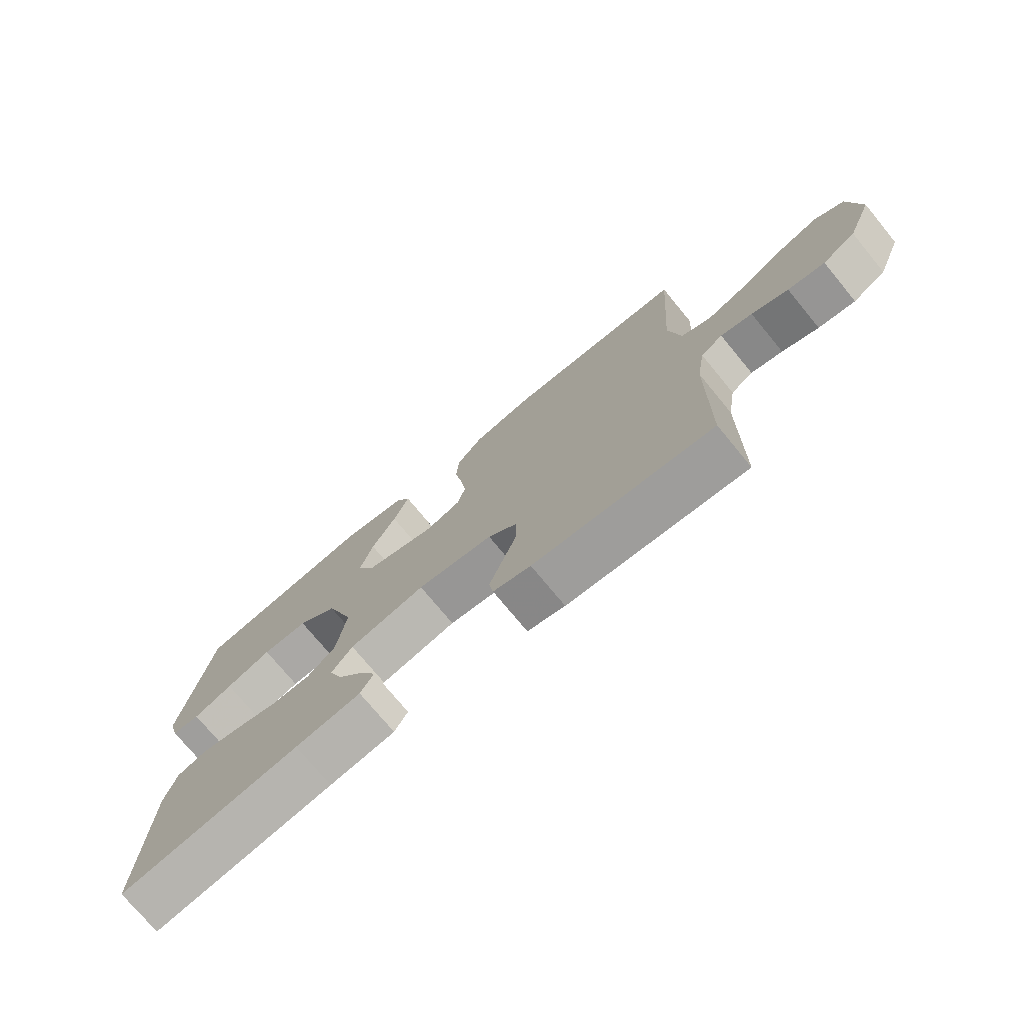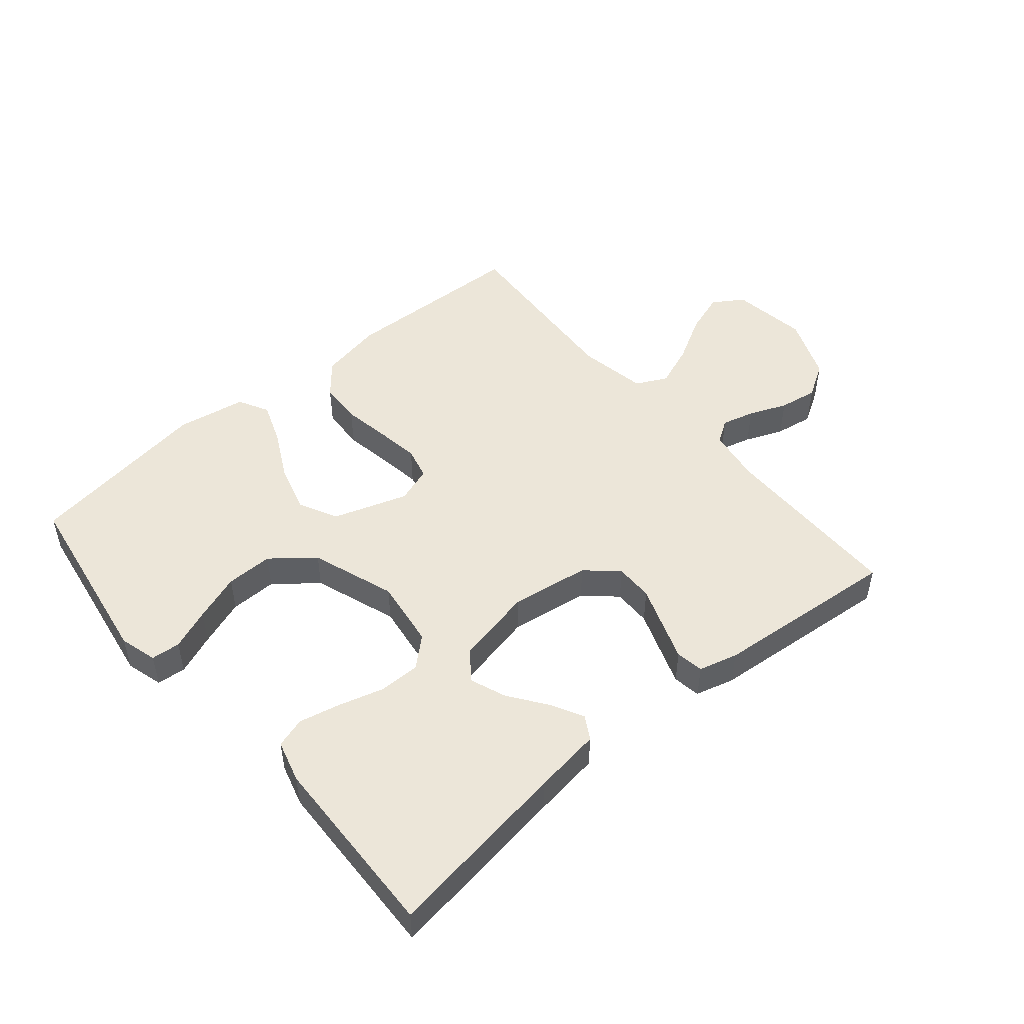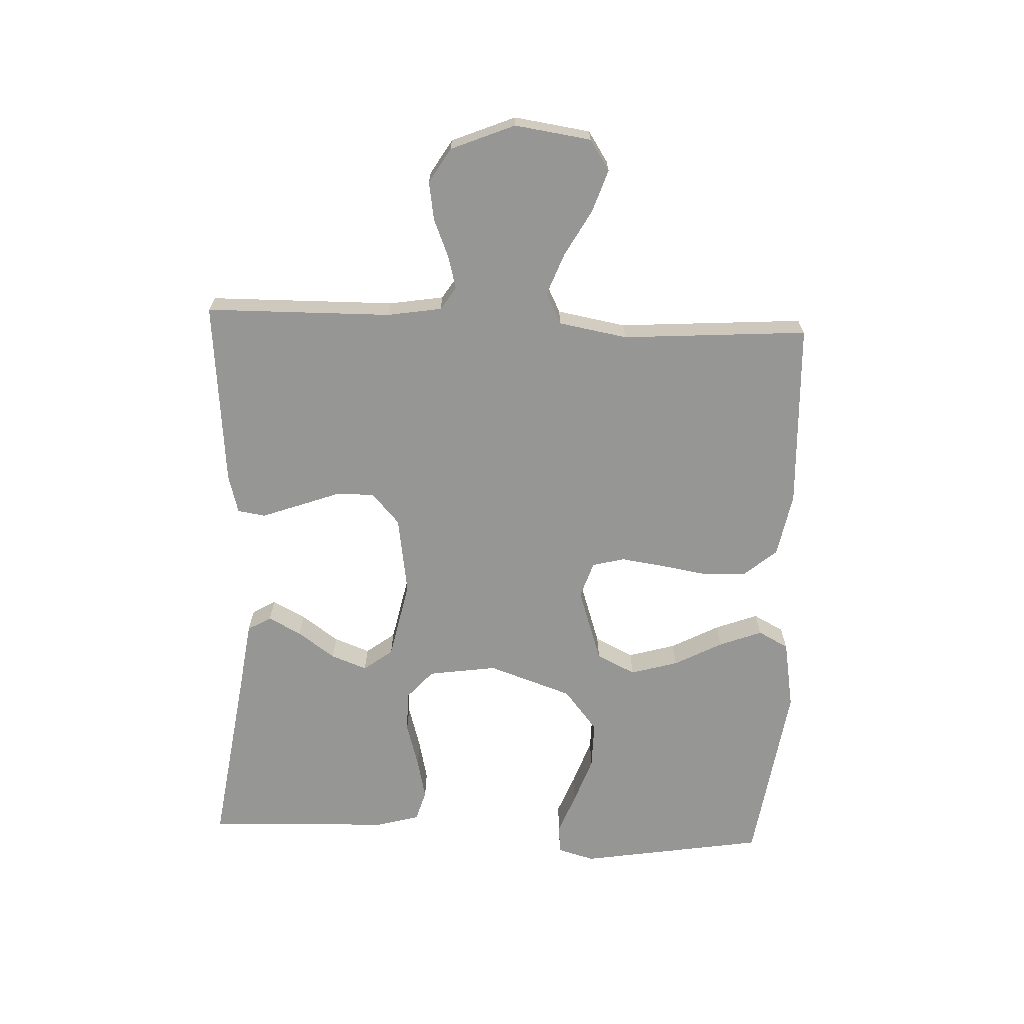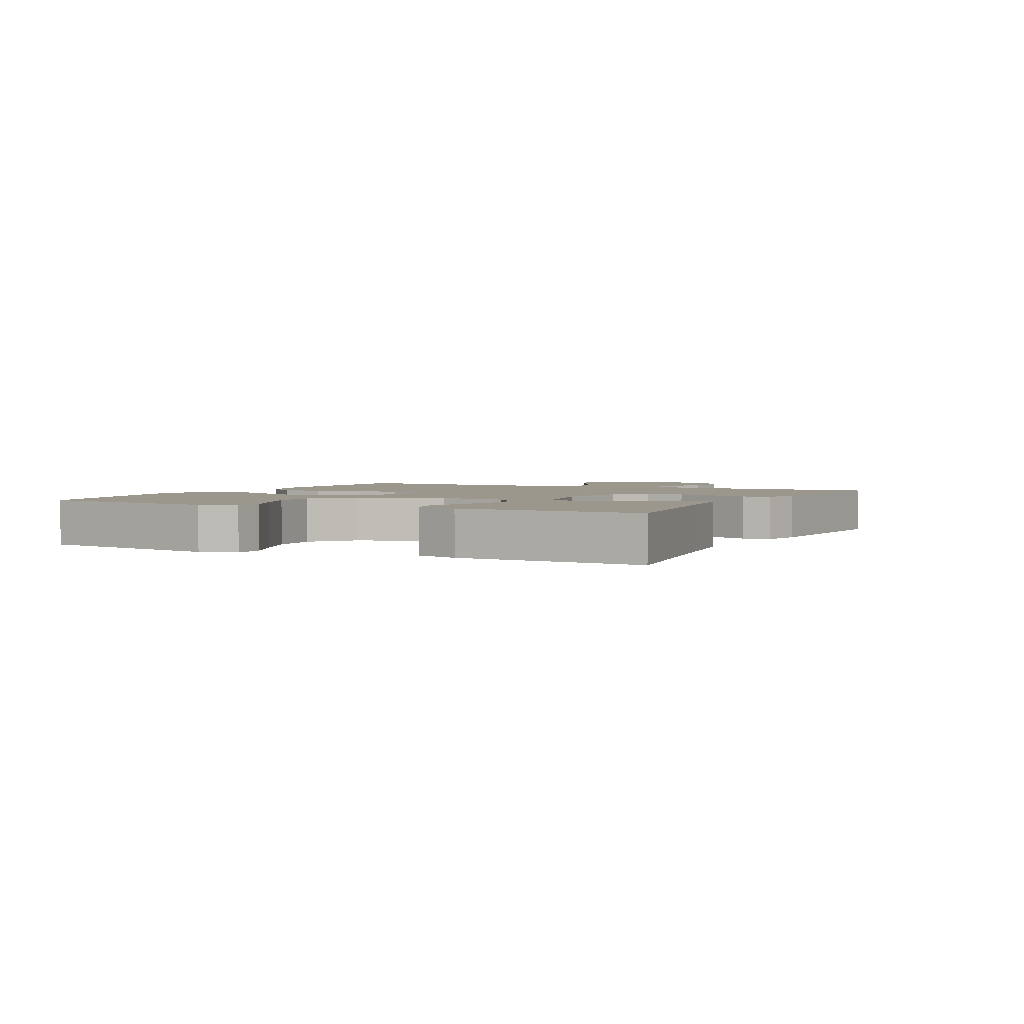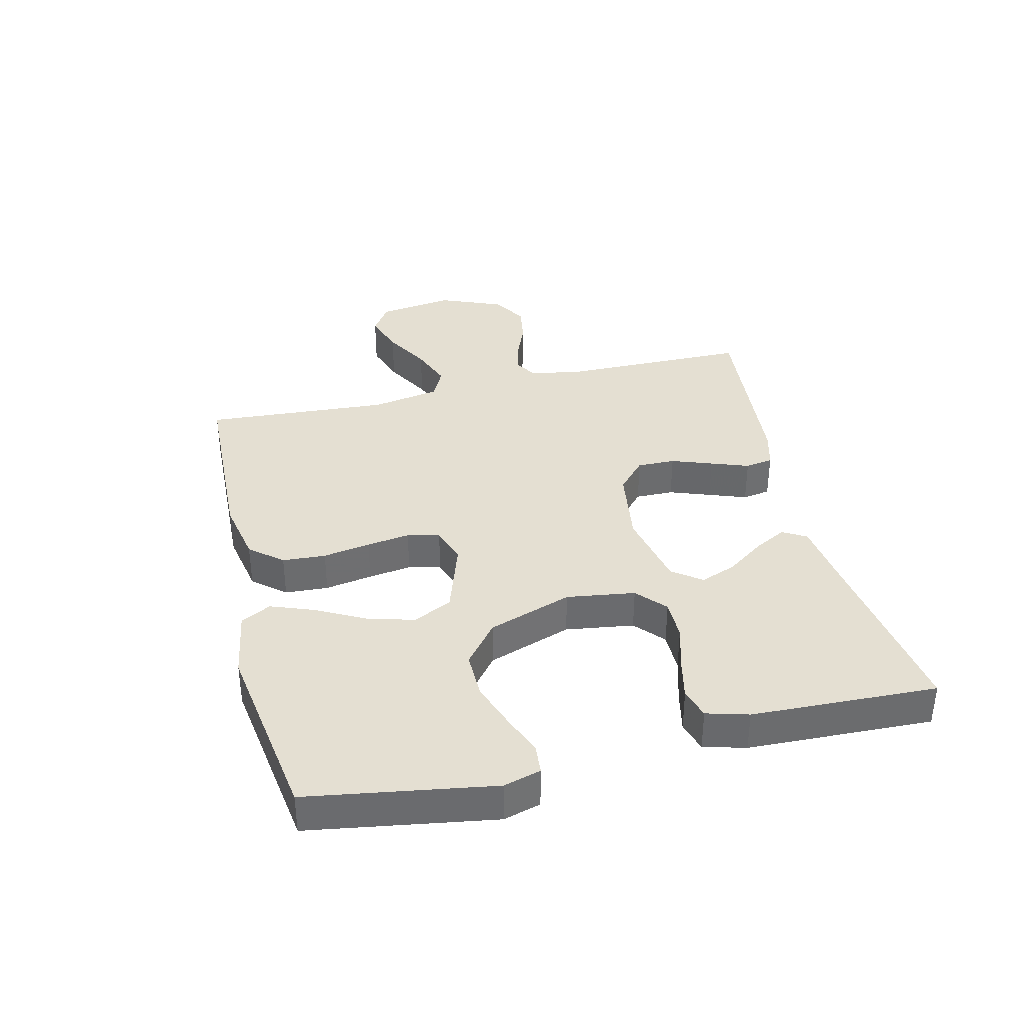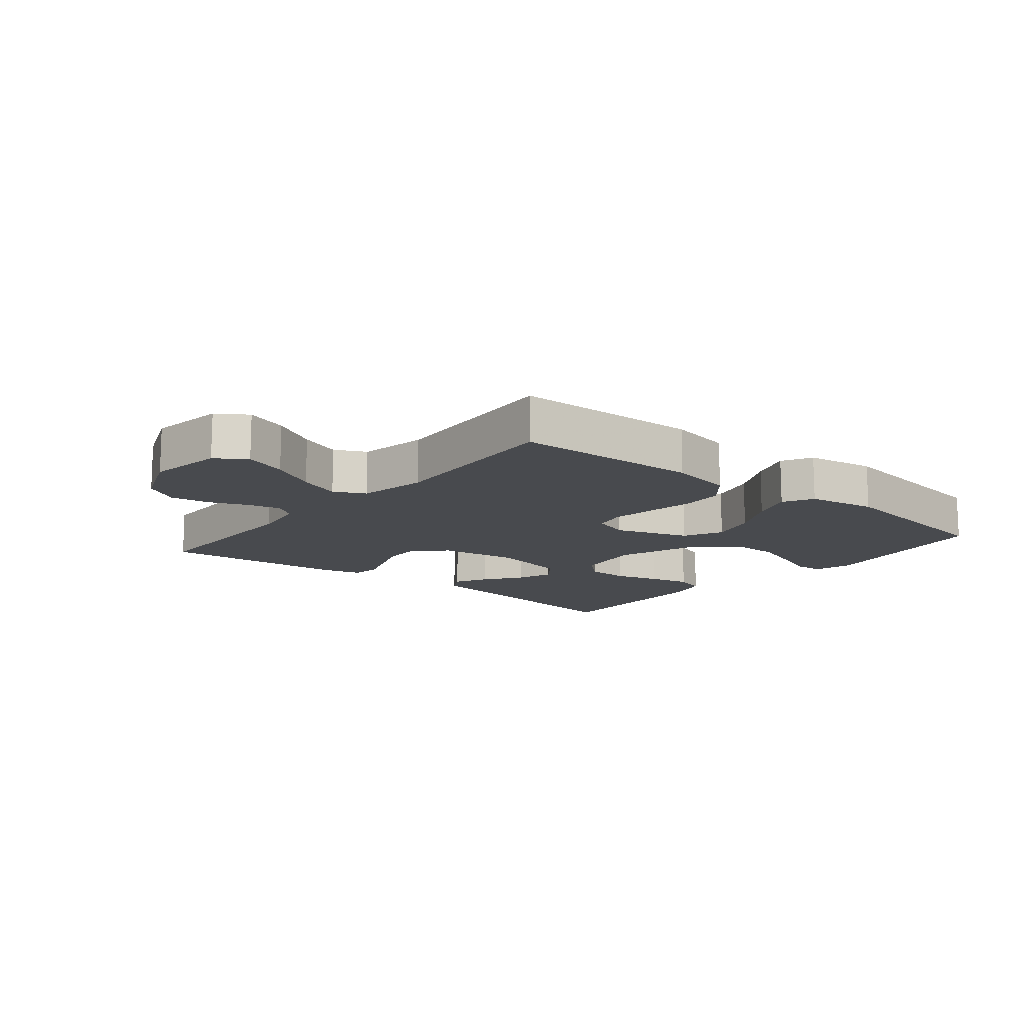
<metadata>
{"format":"obj","ext":"obj","renderer":"f3d","projection":"perspective","resolution":1024,"background":"white","views":[{"elev":-74.6,"azim":-140.5,"up":"+Z"},{"elev":49.4,"azim":139.7,"up":"+Y"},{"elev":-67.7,"azim":-92.3,"up":"+Y"},{"elev":2.6,"azim":116.5,"up":"+Y"},{"elev":36.9,"azim":76.5,"up":"+Y"},{"elev":-13.2,"azim":-39.5,"up":"+Y"}]}
</metadata>
<code>
v 0.5 0.07 0.5
v 0.548 0.07 0.2
v 0.531 0.07 0.14
v 0.484 0.07 0.136
v 0.418 0.07 0.162
v 0.342 0.07 0.189
v 0.266 0.07 0.19
v 0.199 0.07 0.136
v 0.152 0.07 0
v 0.168 0.07 -0.111
v 0.215 0.07 -0.153
v 0.281 0.07 -0.153
v 0.354 0.07 -0.132
v 0.421 0.07 -0.117
v 0.47 0.07 -0.132
v 0.489 0.07 -0.2
v 0.5 0.07 -0.5
v 0.2 0.07 -0.456
v 0.091 0.07 -0.441
v 0.069 0.07 -0.403
v 0.097 0.07 -0.35
v 0.14 0.07 -0.29
v 0.162 0.07 -0.232
v 0.127 0.07 -0.185
v 0 0.07 -0.158
v -0.127 0.07 -0.177
v -0.177 0.07 -0.222
v -0.176 0.07 -0.284
v -0.152 0.07 -0.35
v -0.13 0.07 -0.411
v -0.137 0.07 -0.456
v -0.2 0.07 -0.473
v -0.5 0.07 -0.5
v -0.503 0.07 -0.2
v -0.517 0.07 -0.112
v -0.554 0.07 -0.088
v -0.607 0.07 -0.102
v -0.668 0.07 -0.127
v -0.73 0.07 -0.137
v -0.786 0.07 -0.103
v -0.828 0.07 0
v -0.81 0.07 0.123
v -0.761 0.07 0.155
v -0.693 0.07 0.132
v -0.618 0.07 0.09
v -0.55 0.07 0.064
v -0.5 0.07 0.089
v -0.48 0.07 0.2
v -0.5 0.07 0.5
v -0.2 0.07 0.511
v -0.097 0.07 0.491
v -0.053 0.07 0.439
v -0.049 0.07 0.369
v -0.062 0.07 0.292
v -0.072 0.07 0.222
v -0.059 0.07 0.17
v 0 0.07 0.15
v 0.12 0.07 0.19
v 0.151 0.07 0.253
v 0.129 0.07 0.33
v 0.088 0.07 0.408
v 0.062 0.07 0.477
v 0.088 0.07 0.526
v 0.2 0.07 0.545
v 0.5 0 0.5
v 0.548 0 0.2
v 0.531 0 0.14
v 0.484 0 0.136
v 0.418 0 0.162
v 0.342 0 0.189
v 0.266 0 0.19
v 0.199 0 0.136
v 0.152 0 0
v 0.168 0 -0.111
v 0.215 0 -0.153
v 0.281 0 -0.153
v 0.354 0 -0.132
v 0.421 0 -0.117
v 0.47 0 -0.132
v 0.489 0 -0.2
v 0.5 0 -0.5
v 0.2 0 -0.456
v 0.091 0 -0.441
v 0.069 0 -0.403
v 0.097 0 -0.35
v 0.14 0 -0.29
v 0.162 0 -0.232
v 0.127 0 -0.185
v 0 0 -0.158
v -0.127 0 -0.177
v -0.177 0 -0.222
v -0.176 0 -0.284
v -0.152 0 -0.35
v -0.13 0 -0.411
v -0.137 0 -0.456
v -0.2 0 -0.473
v -0.5 0 -0.5
v -0.503 0 -0.2
v -0.517 0 -0.112
v -0.554 0 -0.088
v -0.607 0 -0.102
v -0.668 0 -0.127
v -0.73 0 -0.137
v -0.786 0 -0.103
v -0.828 0 0
v -0.81 0 0.123
v -0.761 0 0.155
v -0.693 0 0.132
v -0.618 0 0.09
v -0.55 0 0.064
v -0.5 0 0.089
v -0.48 0 0.2
v -0.5 0 0.5
v -0.2 0 0.511
v -0.097 0 0.491
v -0.053 0 0.439
v -0.049 0 0.369
v -0.062 0 0.292
v -0.072 0 0.222
v -0.059 0 0.17
v 0 0 0.15
v 0.12 0 0.19
v 0.151 0 0.253
v 0.129 0 0.33
v 0.088 0 0.408
v 0.062 0 0.477
v 0.088 0 0.526
v 0.2 0 0.545
f 60 61 62 63
f 59 60 63 64
f 51 52 53 54
f 51 54 55
f 48 49 50 51
f 47 48 51 55
f 46 47 55 56
f 42 43 44 45
f 42 45 46
f 41 42 46
f 37 38 39 40
f 36 37 40 41
f 31 32 33 34
f 31 34 35
f 28 29 30 31
f 28 31 35
f 27 28 35 36
f 19 20 21 22
f 18 19 22 23
f 17 18 23
f 16 17 23 24
f 12 13 14 15
f 12 15 16 24
f 2 3 4 5
f 2 5 6
f 59 64 1 2
f 58 59 2
f 41 46 56 57
f 36 41 57
f 26 27 36 57
f 25 26 57 58
f 11 12 24 25
f 10 11 25
f 9 10 25 58
f 8 9 58
f 7 8 58
f 2 6 7
f 2 7 58
f 127 126 125 124
f 128 127 124 123
f 118 117 116 115
f 119 118 115
f 115 114 113 112
f 119 115 112 111
f 120 119 111 110
f 109 108 107 106
f 110 109 106
f 110 106 105
f 104 103 102 101
f 105 104 101 100
f 98 97 96 95
f 99 98 95
f 95 94 93 92
f 99 95 92
f 100 99 92 91
f 86 85 84 83
f 87 86 83 82
f 87 82 81
f 88 87 81 80
f 79 78 77 76
f 88 80 79 76
f 69 68 67 66
f 70 69 66
f 66 65 128 123
f 66 123 122
f 121 120 110 105
f 121 105 100
f 121 100 91 90
f 122 121 90 89
f 89 88 76 75
f 89 75 74
f 122 89 74 73
f 122 73 72
f 122 72 71
f 71 70 66
f 122 71 66
f 1 65 66 2
f 2 66 67 3
f 3 67 68 4
f 4 68 69 5
f 5 69 70 6
f 6 70 71 7
f 7 71 72 8
f 8 72 73 9
f 9 73 74 10
f 10 74 75 11
f 11 75 76 12
f 12 76 77 13
f 13 77 78 14
f 14 78 79 15
f 15 79 80 16
f 16 80 81 17
f 17 81 82 18
f 18 82 83 19
f 19 83 84 20
f 20 84 85 21
f 21 85 86 22
f 22 86 87 23
f 23 87 88 24
f 24 88 89 25
f 25 89 90 26
f 26 90 91 27
f 27 91 92 28
f 28 92 93 29
f 29 93 94 30
f 30 94 95 31
f 31 95 96 32
f 32 96 97 33
f 33 97 98 34
f 34 98 99 35
f 35 99 100 36
f 36 100 101 37
f 37 101 102 38
f 38 102 103 39
f 39 103 104 40
f 40 104 105 41
f 41 105 106 42
f 42 106 107 43
f 43 107 108 44
f 44 108 109 45
f 45 109 110 46
f 46 110 111 47
f 47 111 112 48
f 48 112 113 49
f 49 113 114 50
f 50 114 115 51
f 51 115 116 52
f 52 116 117 53
f 53 117 118 54
f 54 118 119 55
f 55 119 120 56
f 56 120 121 57
f 57 121 122 58
f 58 122 123 59
f 59 123 124 60
f 60 124 125 61
f 61 125 126 62
f 62 126 127 63
f 63 127 128 64
f 64 128 65 1

</code>
